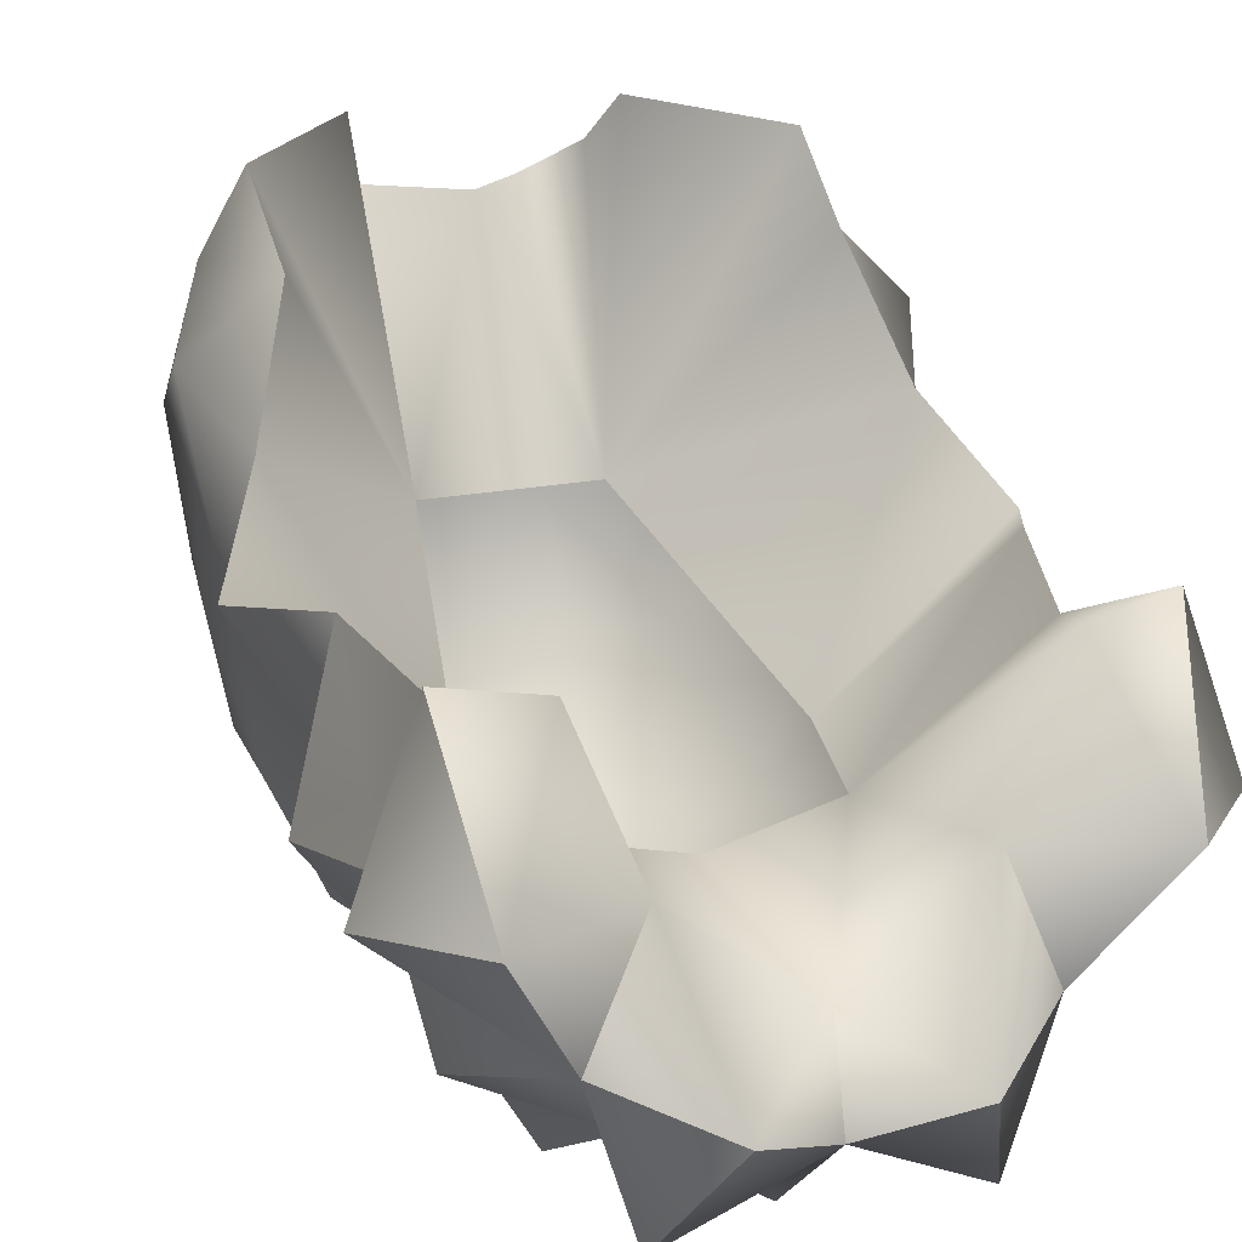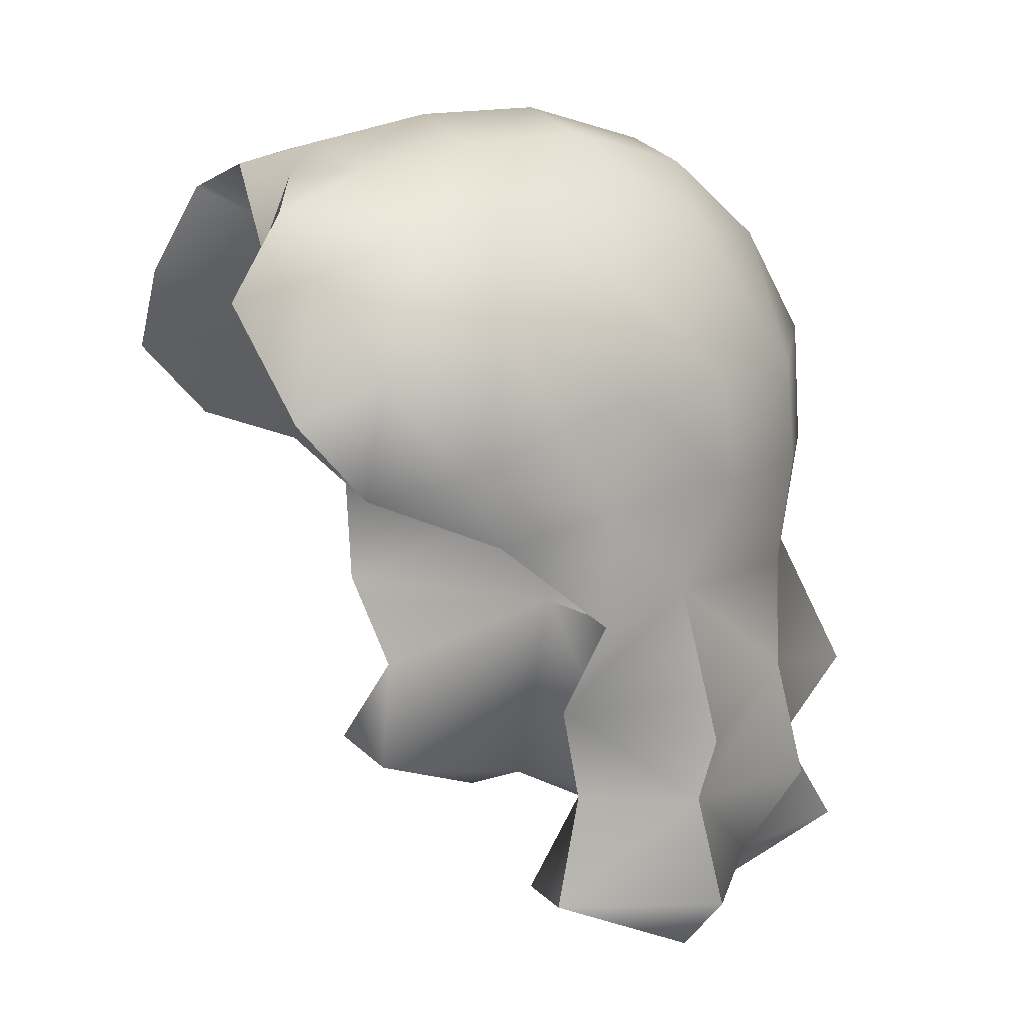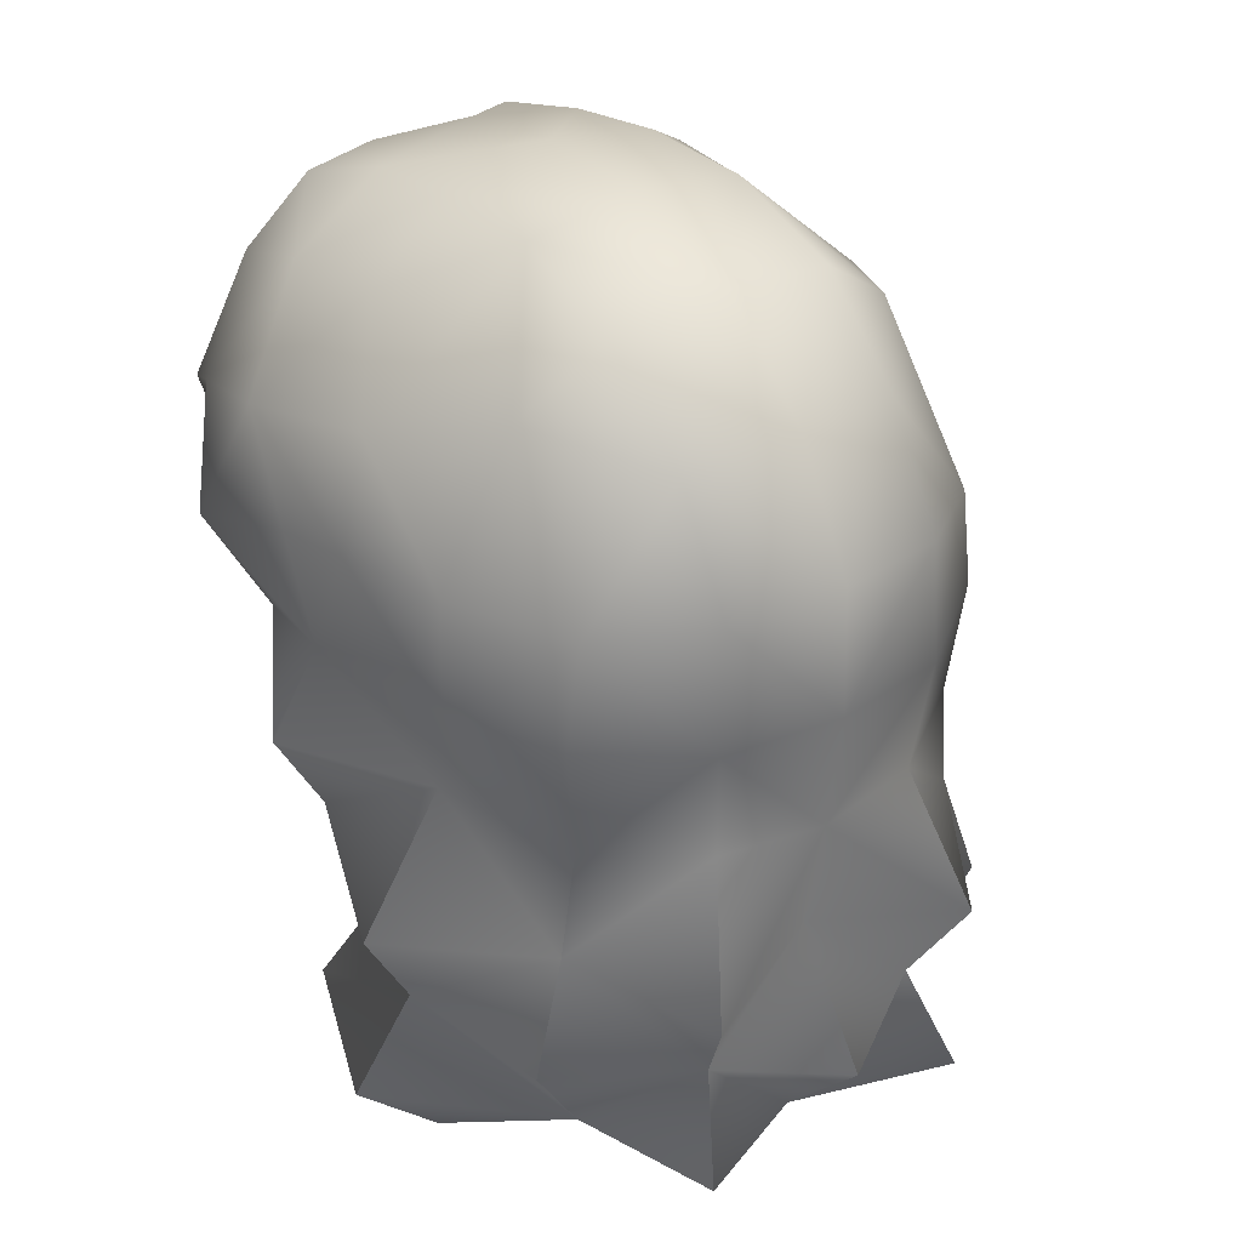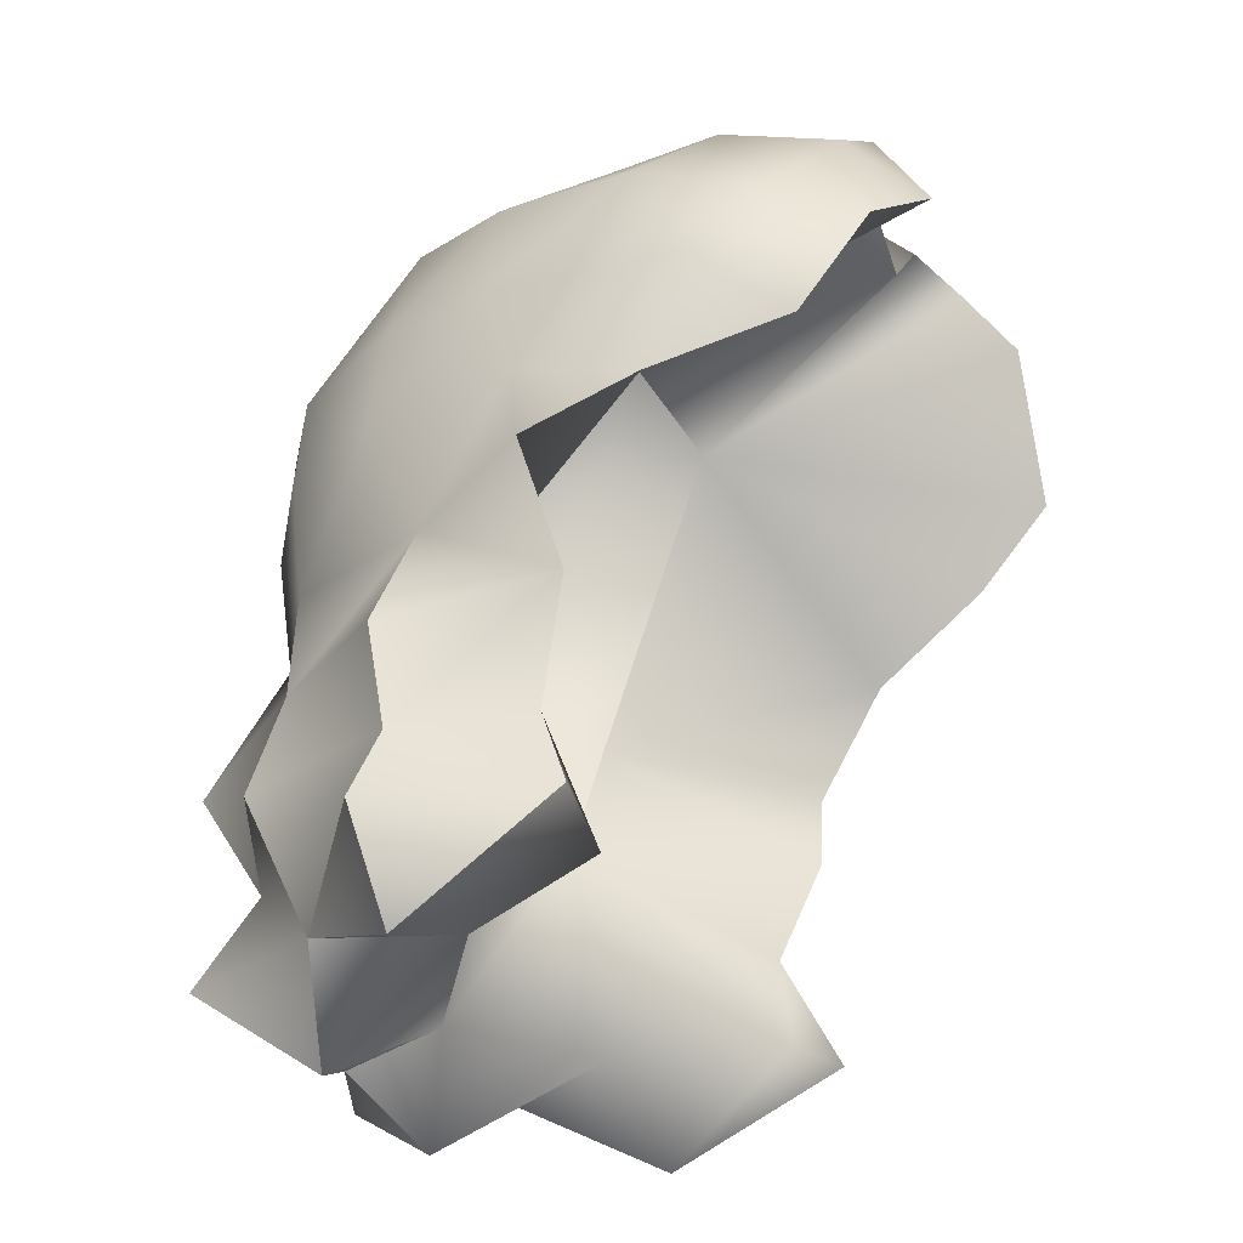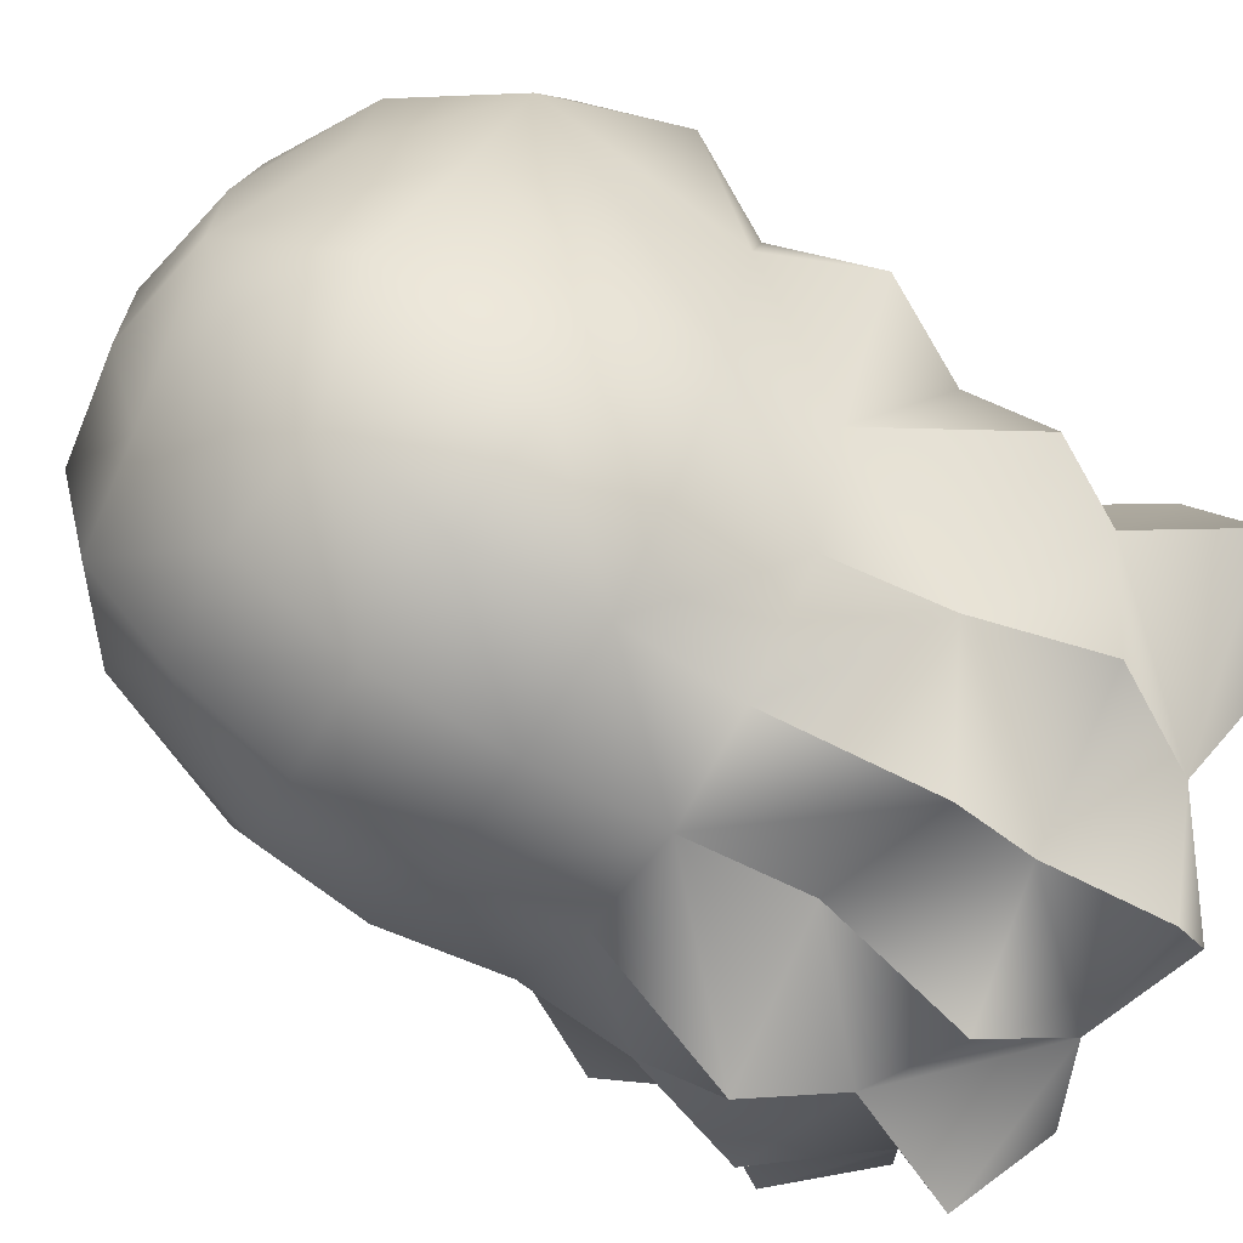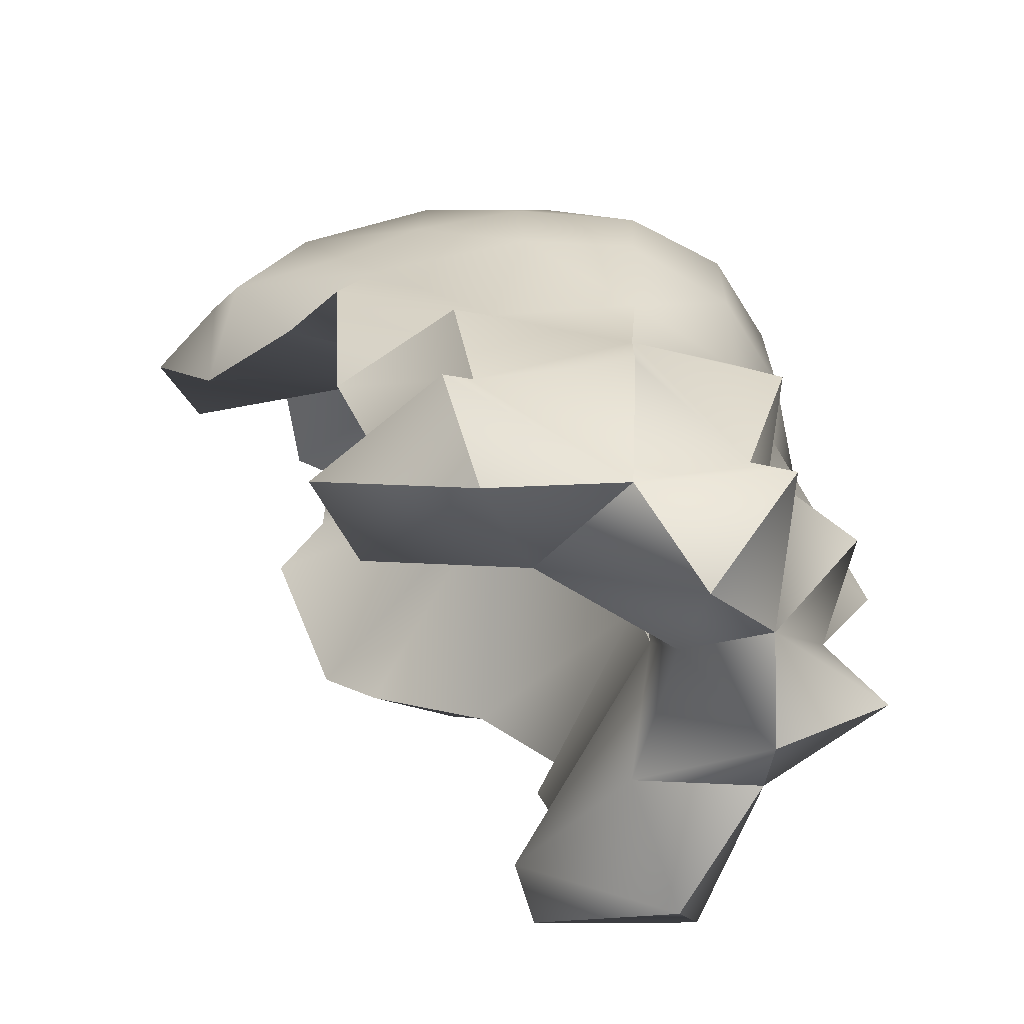
<metadata>
{"format":"obj","ext":"obj","renderer":"f3d","projection":"perspective","resolution":1024,"background":"white","views":[{"elev":17.4,"azim":-23.3,"up":"+Z"},{"elev":14.5,"azim":63.5,"up":"+Y"},{"elev":34.6,"azim":144.6,"up":"+Y"},{"elev":-33.4,"azim":-64.6,"up":"+Y"},{"elev":-65.2,"azim":-122.1,"up":"+Z"},{"elev":-59.7,"azim":111.8,"up":"+Y"}]}
</metadata>
<code>
v  10.84 64 -17.92
v  10.6 56.12 -27.02
v  18.76 58.18 -15.84
v  10.6 67.49 -6
v  0 65.55 -18.82
v  0 69.24 -6.31
v  0 57.29 -28.42
v  10.6 45.51 -33.15
v  19.79 43.71 -26.39
v  0 46.13 -34.86
v  11.31 33.44 -33.52
v  0 33.69 -35.37
v  29.04 32.51 -0.4275
v  26.13 33.44 -16
v  24.3 22.26 -11.49
v  0 21.42 -33.74
v  34 -8.435 -11
v  25.96 -16.16 -11.49
v  28.16 -8 4.698
v  13.83 -10.37 -37.51
v  9.208 -18 -26.91
v  18.42 -10.49 -23.32
v  21.22 11.39 -25.28
v  19.93 22.22 -25.6
v  10.3 21.95 -32.22
v  0 -10.93 -21.03
v  13.15 -10.25 -11.49
v  13.79 8.165 -37.97
v  19.34 -9.376 3.322
v  27.15 12.24 3.725
v  32.22 8.502 -11
v  28.17 0.8392 -11.49
v  25.44 44 -15
v  27.88 43 -4
v  25.44 54 -4
v  18.76 61.06 4.871
v  10.6 67 6
v  0 69 6
v  28.09 51 10
v  20.22 60 15
v  10.3 65 17
v  27.17 29.93 10.56
v  32.59 22.36 2.027
v  0 66.63 18
v  7 64.1 23.63
v  0 56 24
v  22.88 35 22.73
v  8.318 48.22 0.6078
v  30.76 38 16
v  26 47 22
v  12 61.38 26.62
v  19 56 26
v  11.16 -1.047 -32.88
v  0 -13.17 -30.41
v  0 9.325 -31.49
v  24.18 1.647 0.3725
v  24.69 0.1804 -26.36
v  0 -2.463 -39.8
v  21.15 33.69 -26.36
v  11.69 53 31.56
v  0 10.59 -17.72
v  12.18 10.91 -14.92
v  23.14 43 29.71
v  28.57 41.25 4.788
v  14.6 22.06 -12.94
v  -10.6 56.12 -27.02
v  -10.84 64 -17.92
v  -18.76 58.18 -15.84
v  -10.6 67.49 -6
v  -19.78 43.71 -26.39
v  -10.6 45.51 -33.15
v  -11.31 33.44 -33.52
v  -26.13 33.44 -16
v  -29.04 32.51 -0.4275
v  -24.29 22.26 -11.49
v  -25.95 -16.16 -11.49
v  -33.99 -8.435 -11
v  -28.16 -8 4.698
v  -9.204 -18 -26.91
v  -13.82 -10.37 -37.51
v  -18.42 -10.49 -23.32
v  -19.92 22.22 -25.6
v  -21.22 11.39 -25.28
v  -10.29 21.95 -32.22
v  -13.15 -10.25 -11.49
v  -13.79 8.165 -37.97
v  -19.34 -9.376 3.322
v  -32.22 8.502 -11
v  -27.14 12.24 3.725
v  -28.17 0.8392 -11.49
v  -27.88 43 -4
v  -25.44 44 -15
v  -25.44 54 -4
v  -18.76 61.06 4.871
v  -10.6 67 6
v  -28.09 51 10
v  -20.22 60 15
v  -10.3 65 17
v  -27.17 29.93 10.56
v  -32.58 22.36 2.027
v  -7 64.1 23.63
v  -22.88 35 22.73
v  -8.314 48.22 0.6078
v  -26 47 22
v  -30.76 38 16
v  -12 61.38 26.62
v  -11.15 -1.047 -32.88
v  -24.18 1.647 0.3725
v  -24.69 0.1804 -26.36
v  -21.14 33.69 -26.36
v  -11.68 53 31.56
v  -19 56 26
v  -12.18 10.91 -14.92
v  -23.13 43 29.71
v  -28.57 41.25 4.788
v  -14.6 22.06 -12.94
g hair
f 107 58 54
f 107 55 58
f 86 55 107
f 86 16 55
f 84 16 86
f 84 72 16
f 82 72 84
f 82 110 72
f 73 110 82
f 73 70 110
f 92 70 73
f 92 68 70
f 93 68 92
f 93 69 68
f 94 69 93
f 94 95 69
f 97 95 94
f 97 98 95
f 106 98 97
f 106 101 98
f 70 72 110
f 70 71 72
f 66 71 70
f 66 10 71
f 7 10 66
f 7 2 10
f 1 2 7
f 1 3 2
f 4 3 1
f 4 35 3
f 36 35 4
f 36 39 35
f 40 39 36
f 40 50 39
f 52 50 40
f 52 63 50
f 60 63 52
f 75 82 83
f 75 73 82
f 74 73 75
f 74 91 73
f 115 91 74
f 115 96 91
f 105 96 115
f 105 104 96
f 102 104 105
f 102 114 104
f 49 39 50
f 49 64 39
f 13 64 49
f 13 34 64
f 14 34 13
f 14 33 34
f 9 33 14
f 9 3 33
f 2 3 9
f 68 66 70
f 68 67 66
f 69 67 68
f 69 5 67
f 6 5 69
f 6 4 5
f 37 4 6
f 37 36 4
f 40 36 37
f 47 50 63
f 47 49 50
f 42 49 47
f 42 13 49
f 43 13 42
f 43 15 13
f 30 15 43
f 30 31 15
f 32 31 30
f 23 31 32
f 23 15 31
f 24 15 23
f 24 14 15
f 59 14 24
f 59 9 14
f 11 9 59
f 11 8 9
f 26 79 54
f 26 85 79
f 113 85 26
f 113 87 85
f 108 87 113
f 108 78 87
f 26 61 113
f 26 62 61
f 27 62 26
f 27 29 62
f 18 29 27
f 18 19 29
f 95 6 69
f 95 38 6
f 98 38 95
f 98 44 38
f 101 44 98
f 101 46 44
f 16 25 28
f 16 11 25
f 12 11 16
f 12 8 11
f 10 8 12
f 10 2 8
f 116 100 89
f 116 99 100
f 103 99 116
f 103 102 99
f 114 102 103
f 91 92 73
f 91 93 92
f 96 93 91
f 96 94 93
f 97 94 96
f 24 11 59
f 24 25 11
f 23 25 24
f 23 28 25
f 53 28 23
f 45 44 46
f 45 41 44
f 51 41 45
f 51 40 41
f 62 30 65
f 62 56 30
f 29 56 62
f 29 19 56
f 34 39 64
f 34 35 39
f 33 35 34
f 33 3 35
f 22 17 18
f 22 32 17
f 57 32 22
f 57 23 32
f 90 109 81
f 90 83 109
f 88 83 90
f 88 75 83
f 75 100 74
f 75 89 100
f 88 89 75
f 88 90 89
f 90 108 89
f 90 78 108
f 77 78 90
f 77 76 78
f 104 97 96
f 104 112 97
f 114 112 104
f 114 111 112
f 54 20 21
f 54 53 20
f 58 53 54
f 58 55 53
f 107 83 86
f 107 109 83
f 81 109 107
f 65 42 48
f 65 43 42
f 30 43 65
f 21 26 54
f 21 27 26
f 22 27 21
f 48 45 46
f 48 51 45
f 60 51 48
f 48 63 60
f 48 47 63
f 42 47 48
f 37 41 40
f 37 38 41
f 6 38 37
f 103 111 114
f 103 106 111
f 101 106 103
f 74 105 115
f 74 99 105
f 100 99 74
f 84 83 82
f 84 86 83
f 56 32 30
f 56 19 32
f 19 17 32
f 19 18 17
f 112 106 97
f 112 111 106
f 55 28 53
f 55 16 28
f 77 81 76
f 77 90 81
f 72 12 16
f 72 71 12
f 80 54 79
f 80 107 54
f 85 76 81
f 85 87 76
f 113 89 108
f 113 116 89
f 80 81 107
f 80 79 81
f 103 46 101
f 103 48 46
f 52 51 60
f 52 40 51
f 67 7 66
f 67 5 7
f 57 53 23
f 57 22 53
f 22 20 53
f 22 21 20
f 5 1 7
f 5 4 1
f 85 81 79
f 76 87 78
f 102 105 99
f 18 27 22
f 10 12 71
f 41 38 44
f 15 14 13
f 2 9 8

</code>
